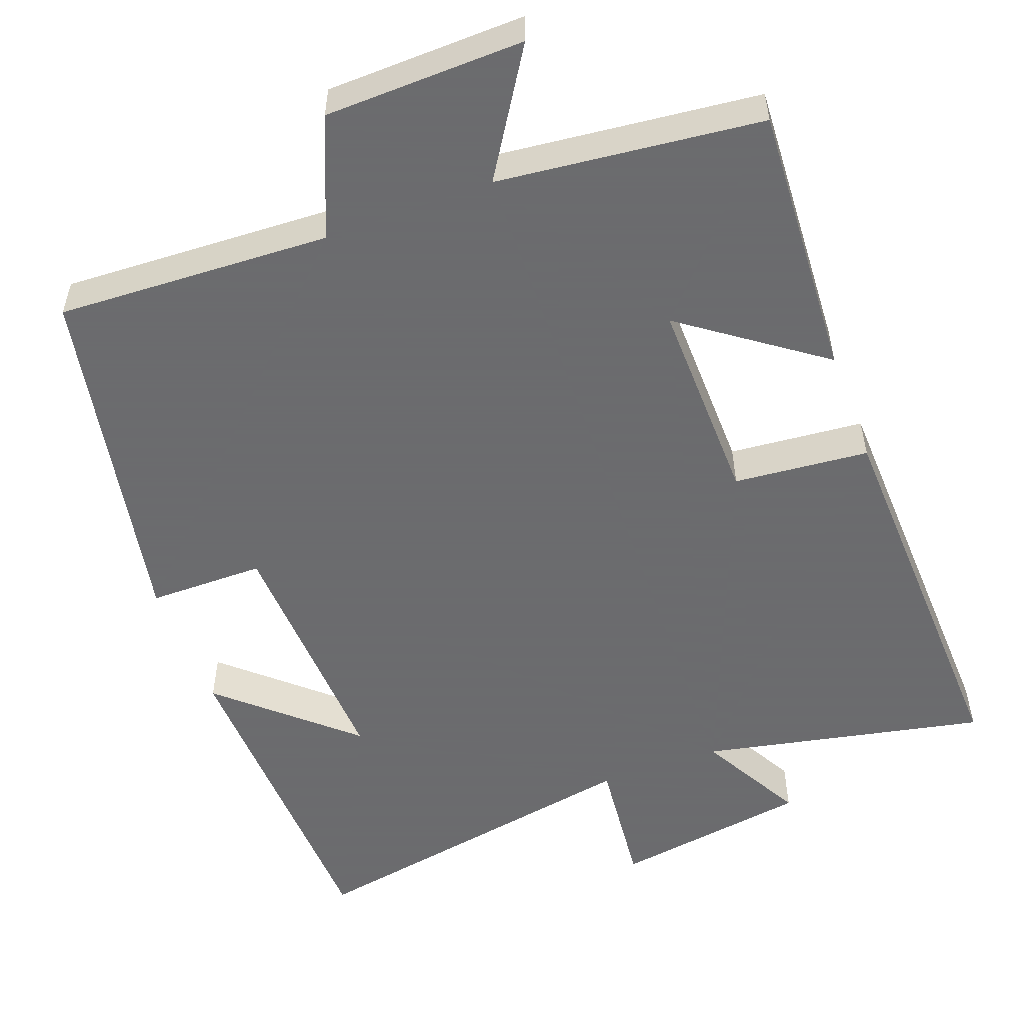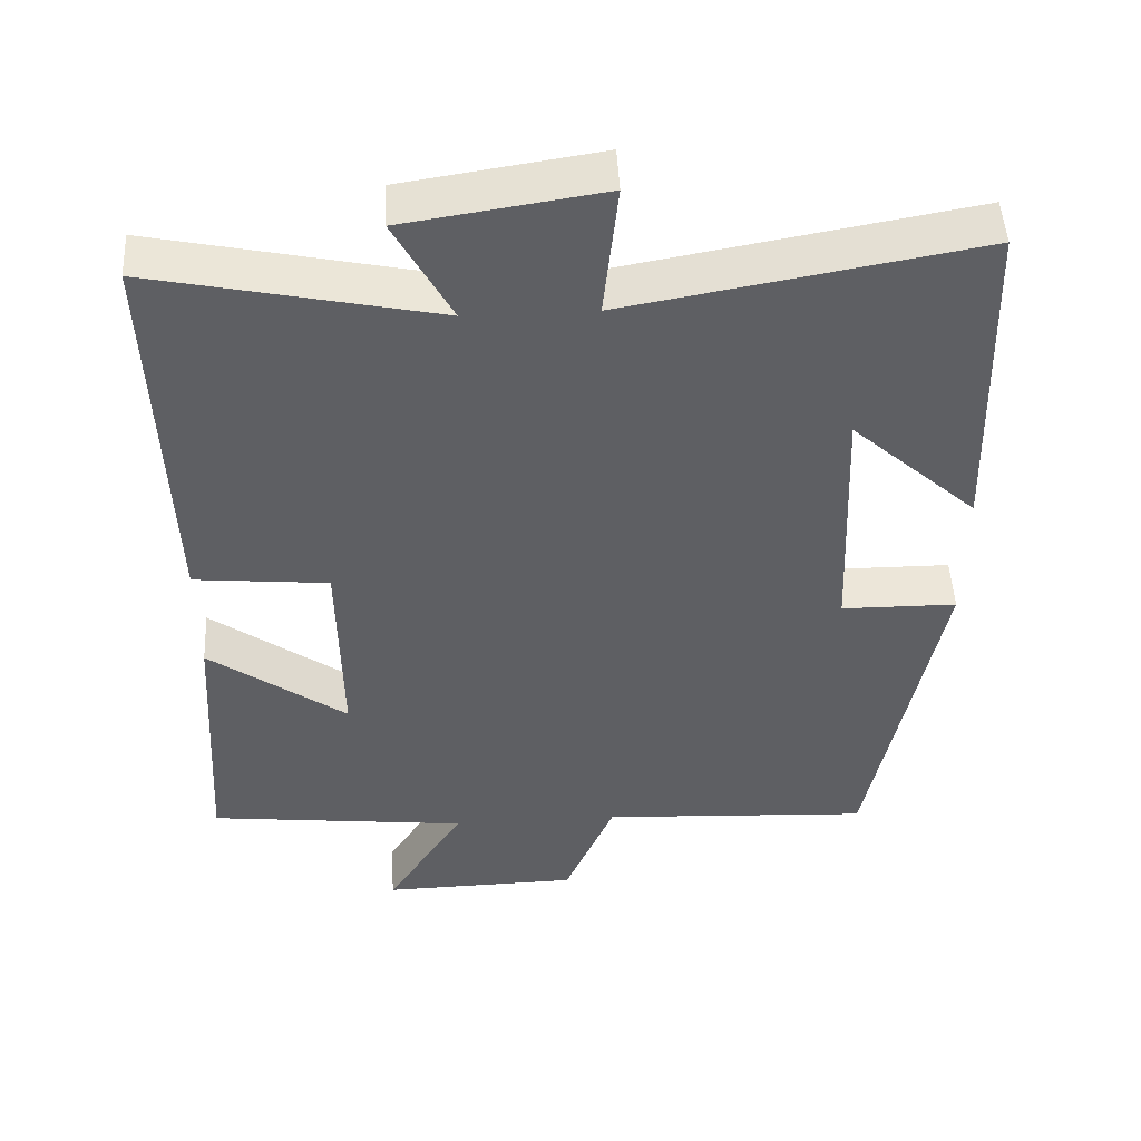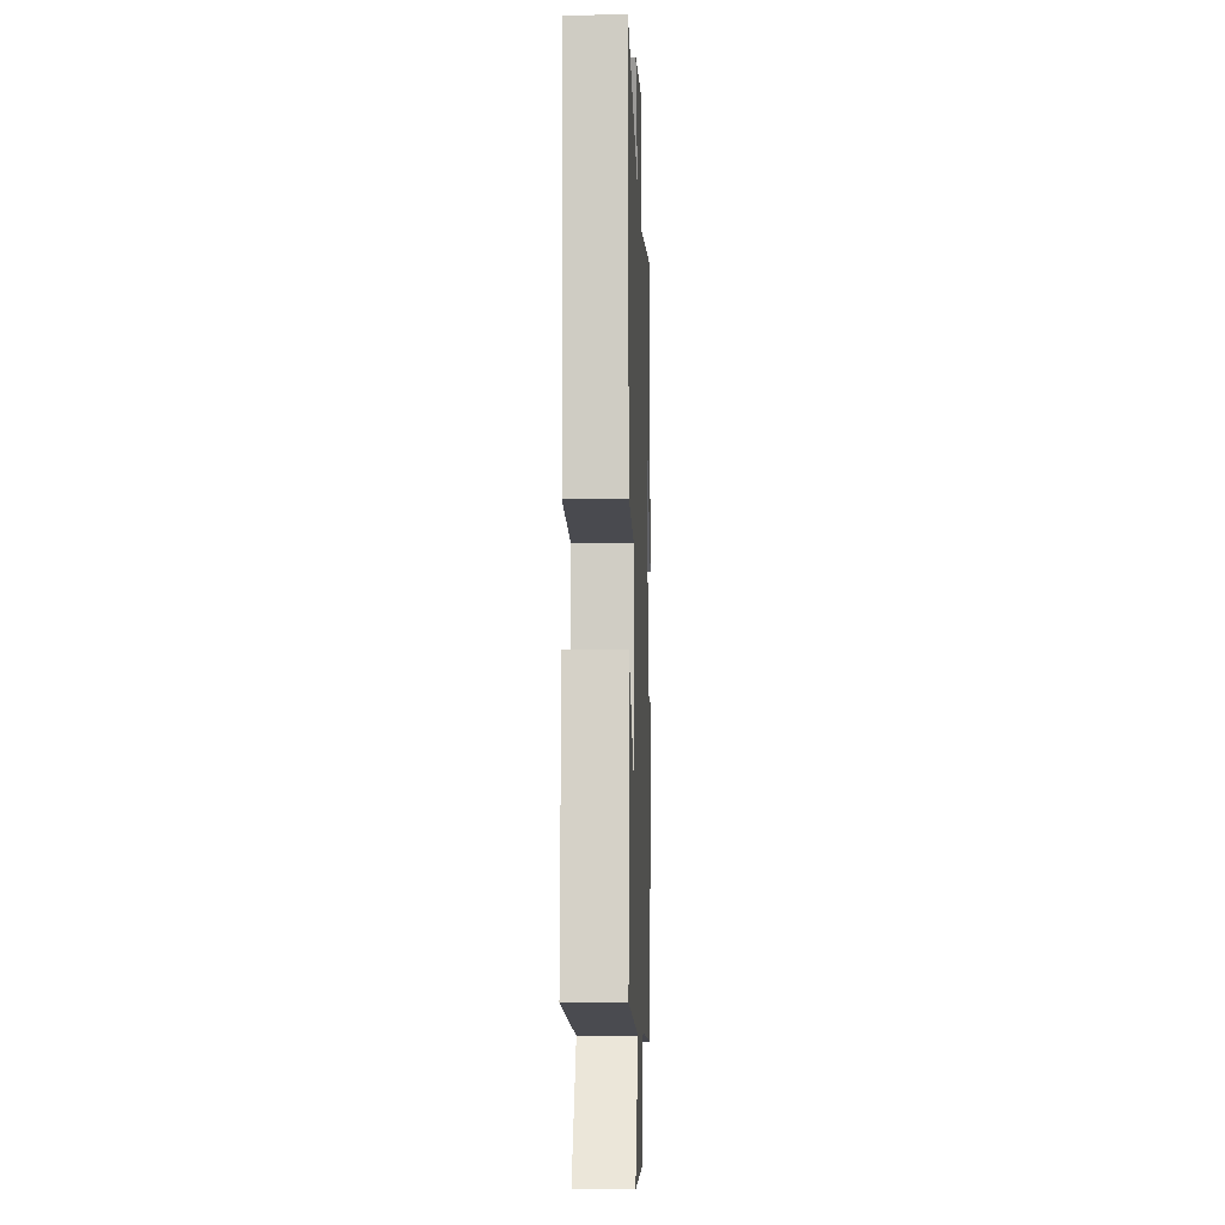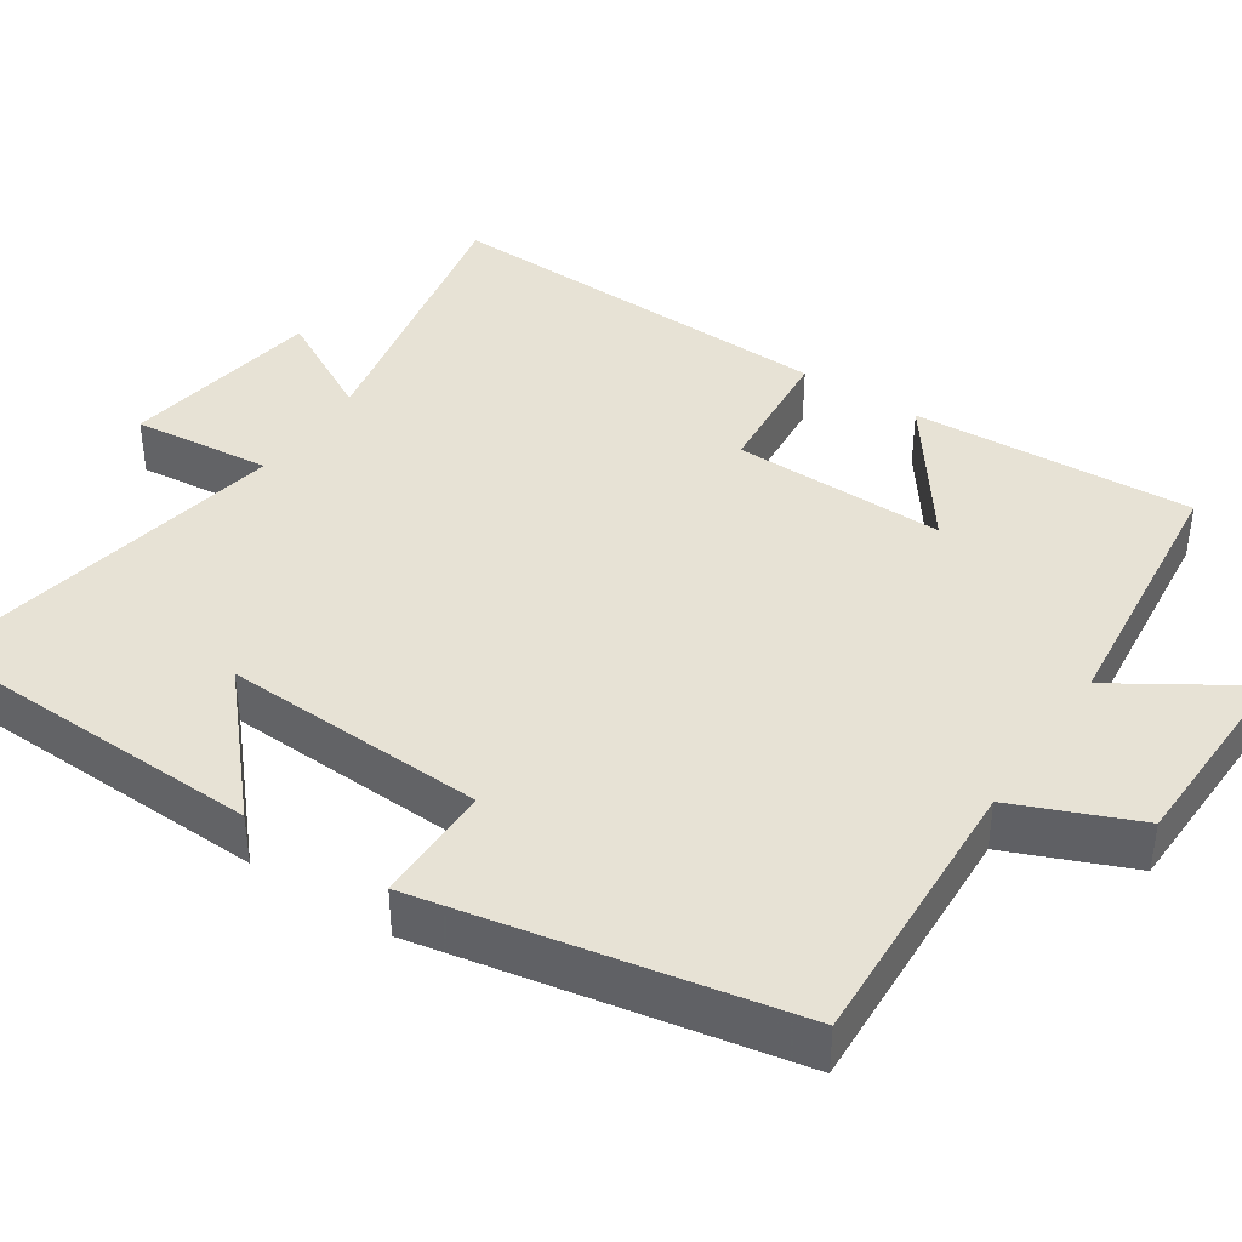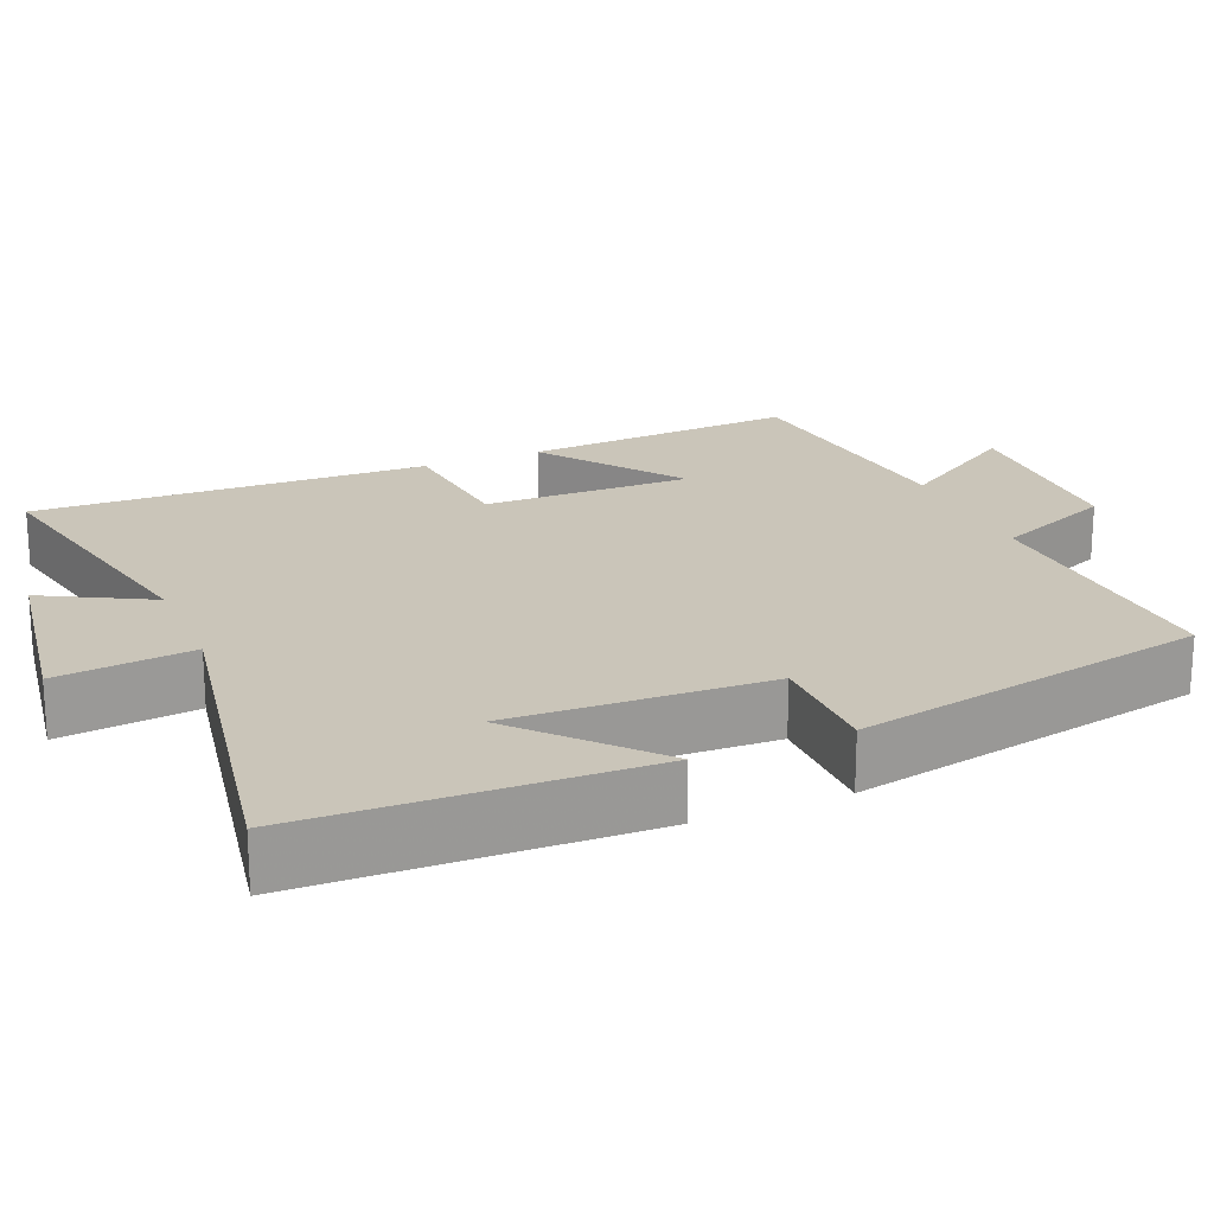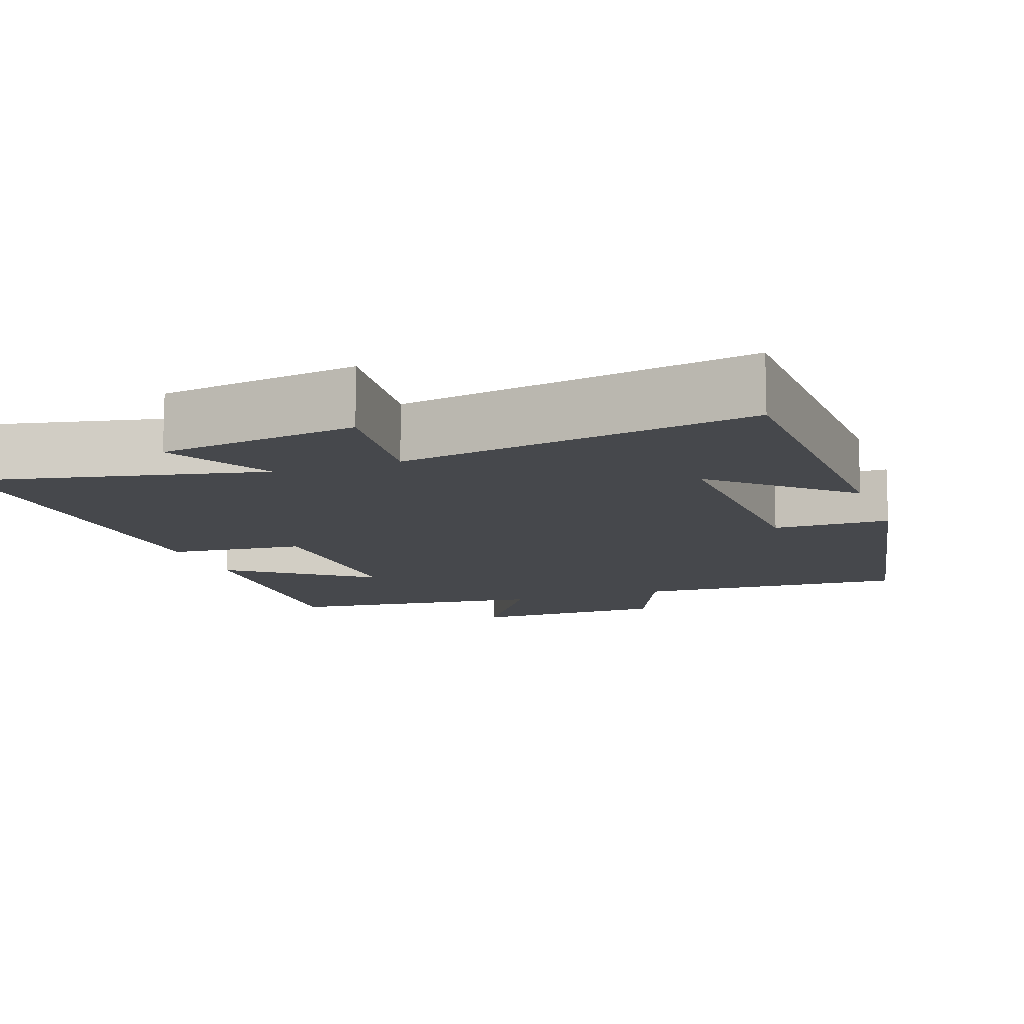
<metadata>
{"format":"obj","ext":"obj","renderer":"f3d","projection":"perspective","resolution":1024,"background":"white","views":[{"elev":-53.5,"azim":-159.4,"up":"+Y"},{"elev":48.7,"azim":-3.0,"up":"+Z"},{"elev":-8.0,"azim":-87.9,"up":"+Z"},{"elev":40.5,"azim":123.8,"up":"+Y"},{"elev":20.6,"azim":67.1,"up":"+Y"},{"elev":-11.4,"azim":19.5,"up":"+Y"}]}
</metadata>
<code>
v -0.517 0.07 0.579
v -0.143 0.07 0.5
v -0.218 0.07 0.639
v 0.042 0.07 0.679
v 0.023 0.07 0.5
v 0.486 0.07 0.583
v 0.5 0.07 0.137
v 0.333 0.07 0.288
v 0.347 0.07 -0.05
v 0.5 0.07 -0.051
v 0.408 0.07 -0.518
v 0.048 0.07 -0.5
v -0.018 0.07 -0.657
v -0.28 0.07 -0.663
v -0.176 0.07 -0.5
v -0.522 0.07 -0.461
v -0.5 0.07 -0.099
v -0.318 0.07 -0.232
v -0.322 0.07 0.042
v -0.5 0.07 0.059
v -0.517 0 0.579
v -0.143 0 0.5
v -0.218 0 0.639
v 0.042 0 0.679
v 0.023 0 0.5
v 0.486 0 0.583
v 0.5 0 0.137
v 0.333 0 0.288
v 0.347 0 -0.05
v 0.5 0 -0.051
v 0.408 0 -0.518
v 0.048 0 -0.5
v -0.018 0 -0.657
v -0.28 0 -0.663
v -0.176 0 -0.5
v -0.522 0 -0.461
v -0.5 0 -0.099
v -0.318 0 -0.232
v -0.322 0 0.042
v -0.5 0 0.059
f 19 20 1 2
f 18 19 2
f 15 16 17 18
f 15 18 2
f 12 13 14 15
f 12 15 2
f 9 10 11 12
f 8 9 12 2
f 6 7 8
f 5 6 8
f 5 8 2 3
f 3 4 5
f 22 21 40 39
f 22 39 38
f 38 37 36 35
f 22 38 35
f 35 34 33 32
f 22 35 32
f 32 31 30 29
f 22 32 29 28
f 28 27 26
f 28 26 25
f 23 22 28 25
f 25 24 23
f 1 21 22 2
f 2 22 23 3
f 3 23 24 4
f 4 24 25 5
f 5 25 26 6
f 6 26 27 7
f 7 27 28 8
f 8 28 29 9
f 9 29 30 10
f 10 30 31 11
f 11 31 32 12
f 12 32 33 13
f 13 33 34 14
f 14 34 35 15
f 15 35 36 16
f 16 36 37 17
f 17 37 38 18
f 18 38 39 19
f 19 39 40 20
f 20 40 21 1

</code>
